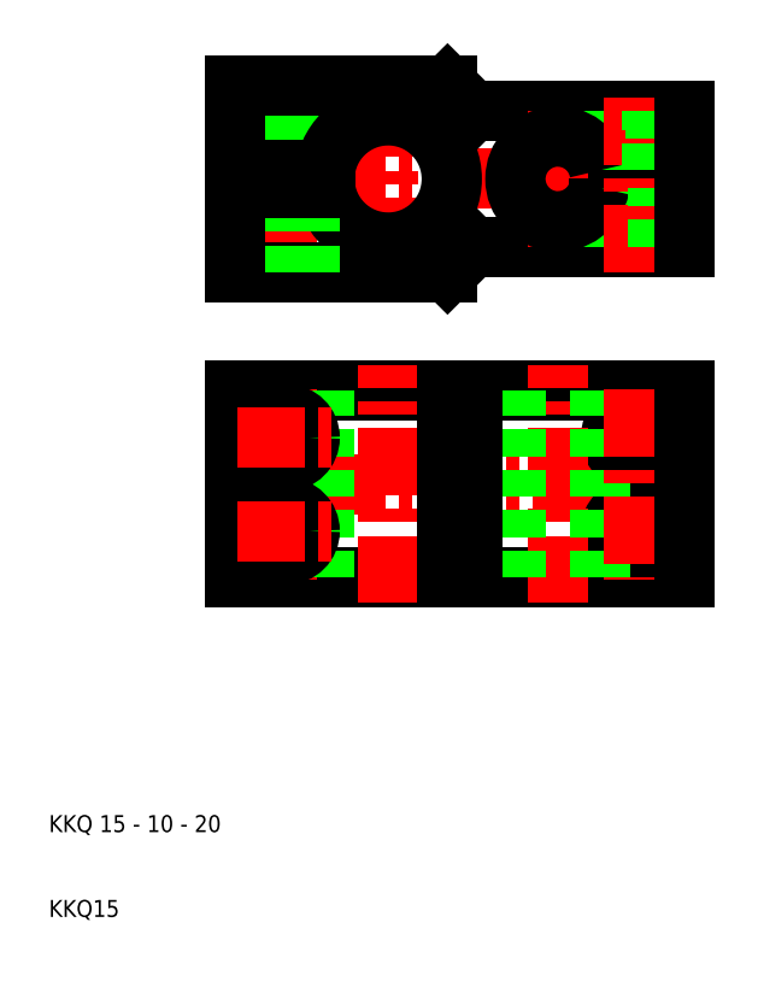
<metadata>
{"format":"dxf","ext":"dxf","renderer":"ezdxf+matplotlib","layout":"modelspace","background":"white","min_lineweight":24,"dpi":150}
</metadata>
<code>
0
SECTION
2
ENTITIES
0
LINE
8
CENTER
10
29
20
61
30
0
11
88
21
61
31
0
0
LINE
8
CENTER
10
84.75
20
55.5
30
0
11
73.25
21
55.5
31
0
0
LINE
8
CENTER
10
84.75
20
66.5
30
0
11
73.25
21
66.5
31
0
0
LINE
8
CENTER
10
29
20
97
30
0
11
88
21
97
31
0
0
LINE
8
0
10
74.9
20
98
30
0
11
85
21
98
31
0
0
LINE
8
0
10
85
20
105
30
0
11
60
21
105
31
0
0
LINE
8
0
10
74.9
20
96
30
0
11
85
21
96
31
0
0
LINE
8
0
10
85
20
89
30
0
11
60
21
89
31
0
0
CIRCLE
8
0
10
79
20
66.5
30
0
40
2.75
0
CIRCLE
8
0
10
79
20
55.5
30
0
40
2.75
0
LINE
8
0
10
85
20
72
30
0
11
32
21
72
31
0
0
LINE
8
0
10
32
20
50
30
0
11
85
21
50
31
0
0
LINE
8
CENTER
10
70
20
47
30
0
11
70
21
75
31
0
0
LINE
8
CENTER
10
50
20
47
30
0
11
50
21
75
31
0
0
LINE
8
CENTER
10
38
20
72.25
30
0
11
38
21
49.75
31
0
0
LINE
8
0
10
42.5
20
50
30
0
11
42.5
21
72
31
0
0
LINE
8
0
10
57.5
20
50
30
0
11
57.5
21
72
31
0
0
LINE
8
0
10
65
20
50
30
0
11
65
21
72
31
0
0
LINE
8
0
10
75
20
50
30
0
11
75
21
72
31
0
0
LINE
8
0
10
60
20
50
30
0
11
60
21
72
31
0
0
CIRCLE
8
0
10
38
20
55.5
30
0
40
2.75
0
LINE
8
0
10
57
20
50
30
0
11
57
21
72
31
0
0
LINE
8
0
10
32
20
72
30
0
11
32
21
50
31
0
0
TEXT
8
0
10
10
20
10
30
0
40
2
1
KKQ15
0
TEXT
8
0
10
10
20
20
30
0
40
2
1
KKQ 15 - 10 - 20
0
LINE
8
CENTER
10
32.25
20
55.5
30
0
11
43.75
21
55.5
31
0
0
LINE
8
CENTER
10
38
20
83
30
0
11
38
21
111
31
0
0
LINE
8
CENTER
10
50
20
107.5
30
0
11
50
21
86.5
31
0
0
LINE
8
CENTER
10
70
20
105
30
0
11
70
21
89
31
0
0
LINE
8
0
10
35.5
20
108
30
0
11
35.5
21
98
31
0
0
LINE
8
0
10
40.5
20
108
30
0
11
40.5
21
98
31
0
0
LINE
8
0
10
40.07
20
98
30
0
11
40.07
21
108
31
0
0
LINE
8
0
10
35.93
20
98
30
0
11
35.93
21
108
31
0
0
LINE
8
0
10
76.93
20
98
30
0
11
76.93
21
105
31
0
0
LINE
8
0
10
76.5
20
105
30
0
11
76.5
21
98
31
0
0
LINE
8
0
10
32
20
98
30
0
11
32
21
108
31
0
0
ARC
8
0
10
50
20
97
30
0
40
7.5
50
187.7
51
172.3
0
LINE
8
0
10
57
20
86
30
0
11
32
21
86
31
0
0
CIRCLE
8
0
10
38
20
66.5
30
0
40
2.75
0
LINE
8
CENTER
10
32.25
20
66.5
30
0
11
43.75
21
66.5
31
0
0
LINE
8
0
10
35.25
20
86
30
0
11
35.25
21
96
31
0
0
LINE
8
0
10
40.75
20
86
30
0
11
40.75
21
96
31
0
0
LINE
8
0
10
32
20
86
30
0
11
32
21
96
31
0
0
LINE
8
0
10
42.57
20
98
30
0
11
32
21
98
31
0
0
LINE
8
0
10
42.57
20
96
30
0
11
32
21
96
31
0
0
LINE
8
0
10
60
20
89
30
0
11
57
21
86
31
0
0
LINE
8
0
10
76.25
20
89
30
0
11
76.25
21
96
31
0
0
ARC
8
0
10
70
20
97
30
0
40
5
50
11.54
51
348.5
0
LINE
8
0
10
32
20
108
30
0
11
57
21
108
31
0
0
LINE
8
0
10
60
20
105
30
0
11
57
21
108
31
0
0
LINE
8
CENTER
10
79
20
72.25
30
0
11
79
21
49.75
31
0
0
LINE
8
0
10
85
20
72
30
0
11
85
21
50
31
0
0
LINE
8
CENTER
10
79
20
86
30
0
11
79
21
108
31
0
0
LINE
8
0
10
81.5
20
105
30
0
11
81.5
21
98
31
0
0
LINE
8
0
10
81.07
20
98
30
0
11
81.07
21
105
31
0
0
LINE
8
0
10
85
20
98
30
0
11
85
21
105
31
0
0
LINE
8
0
10
81.75
20
89
30
0
11
81.75
21
96
31
0
0
LINE
8
0
10
85
20
89
30
0
11
85
21
96
31
0
0
ENDSEC
0
EOF

</code>
